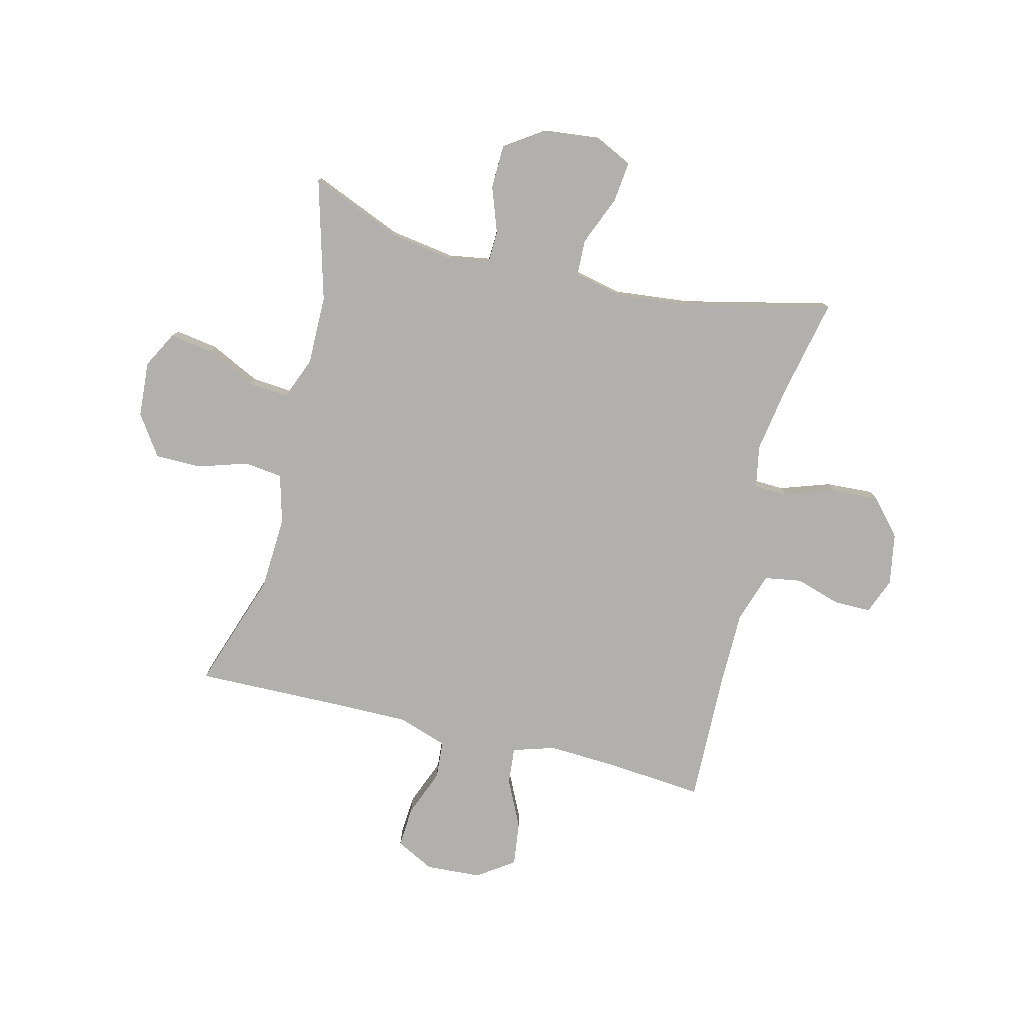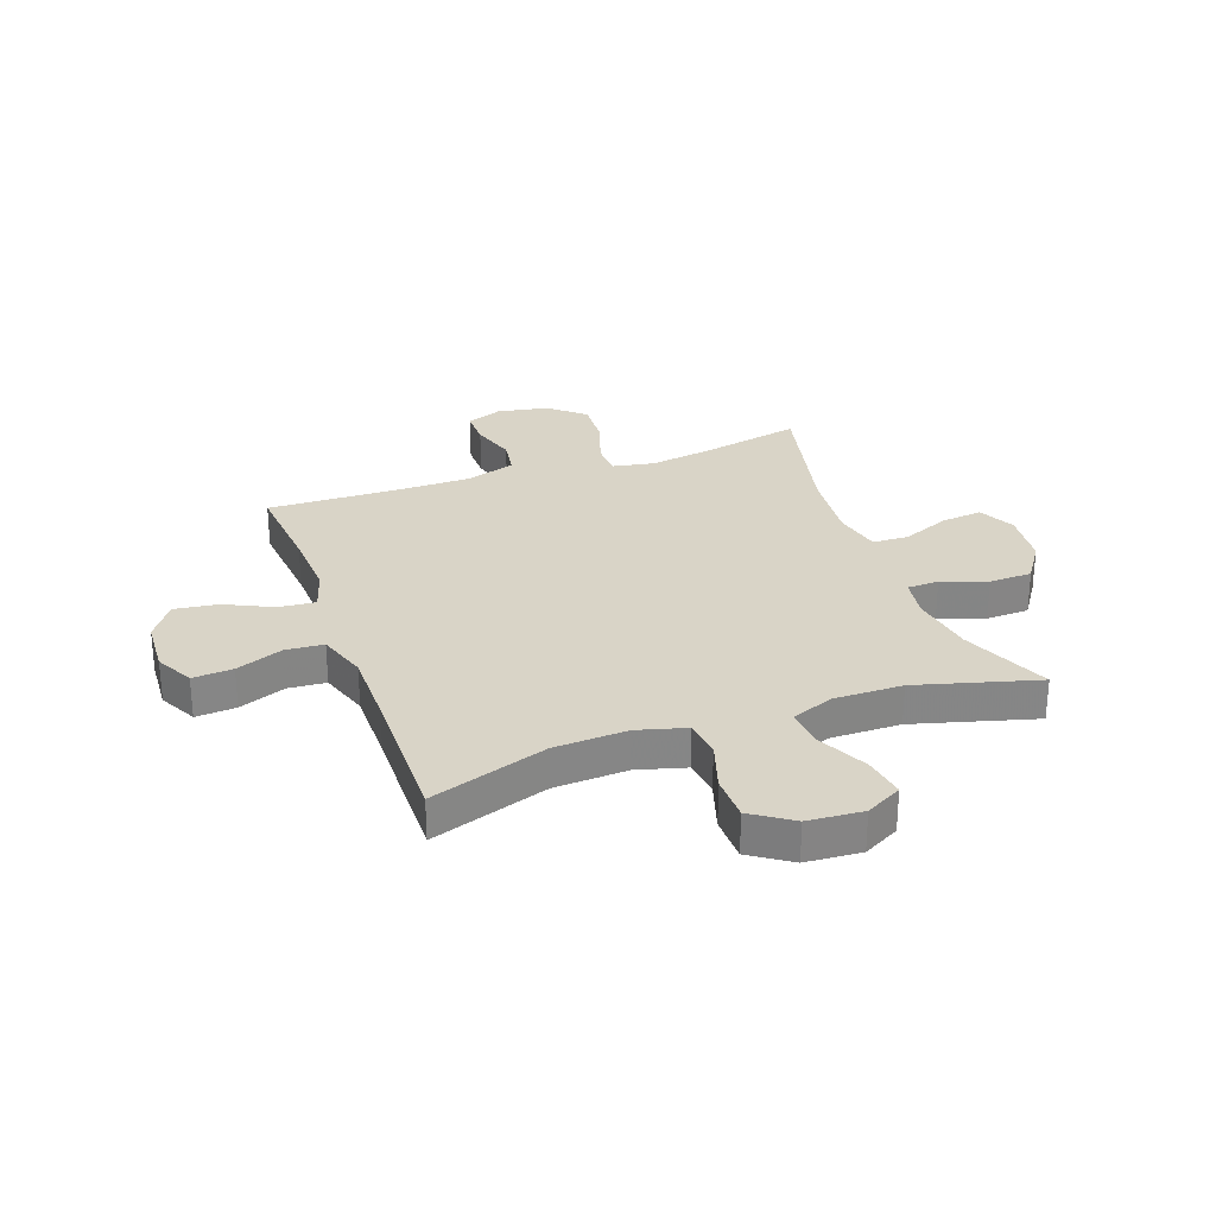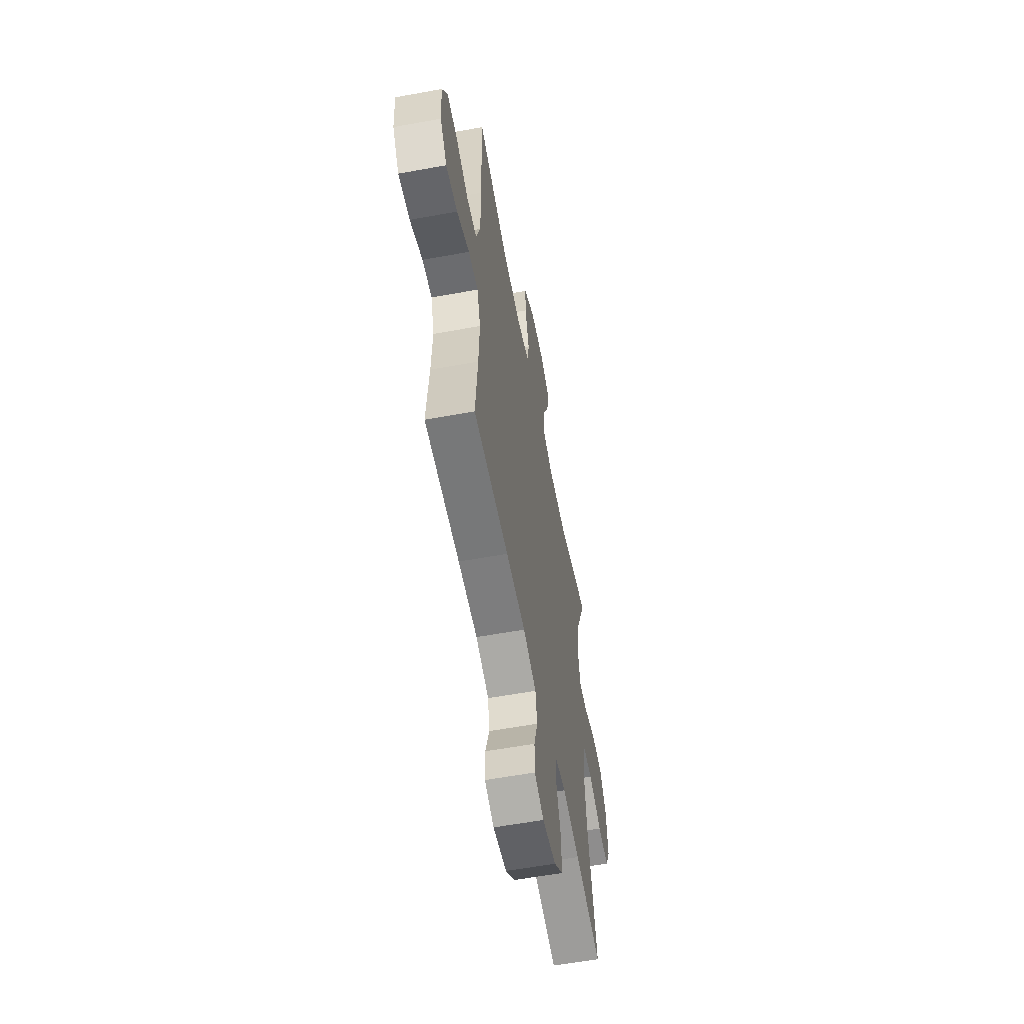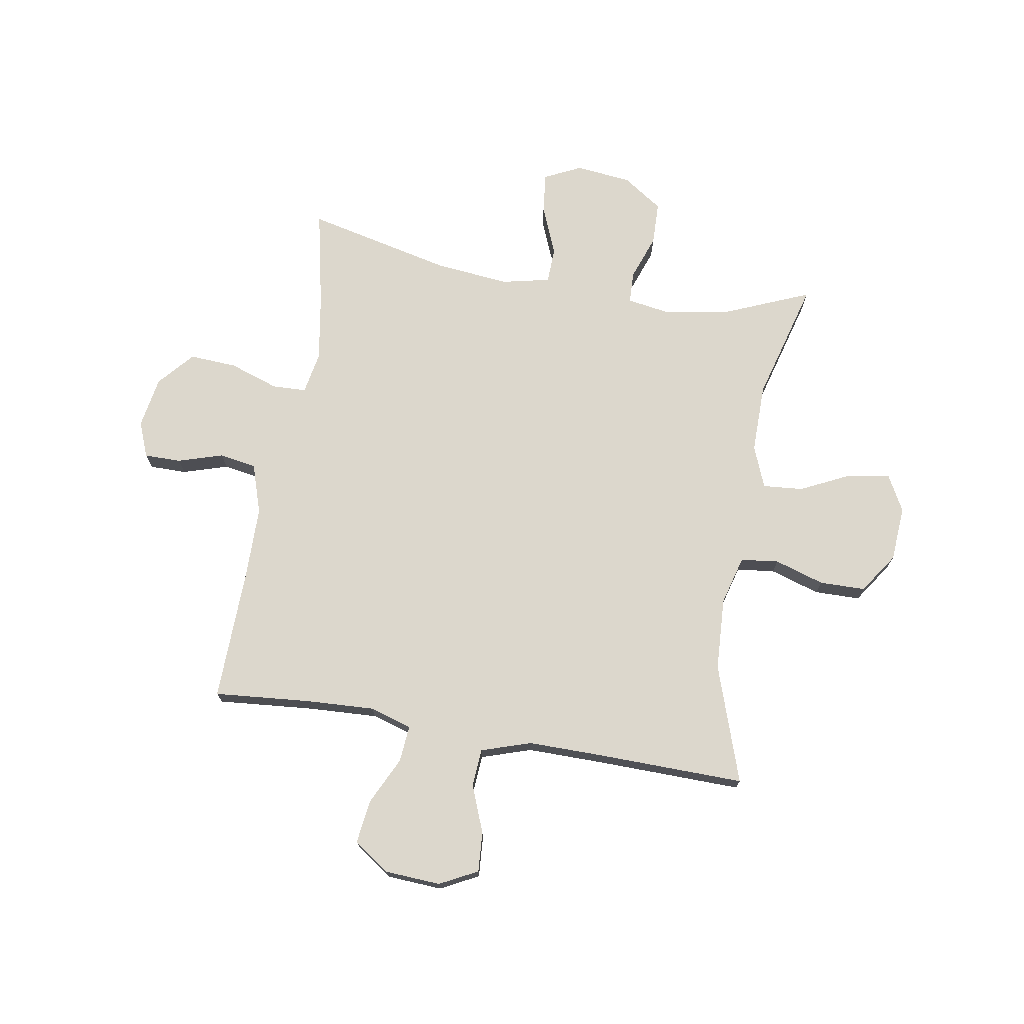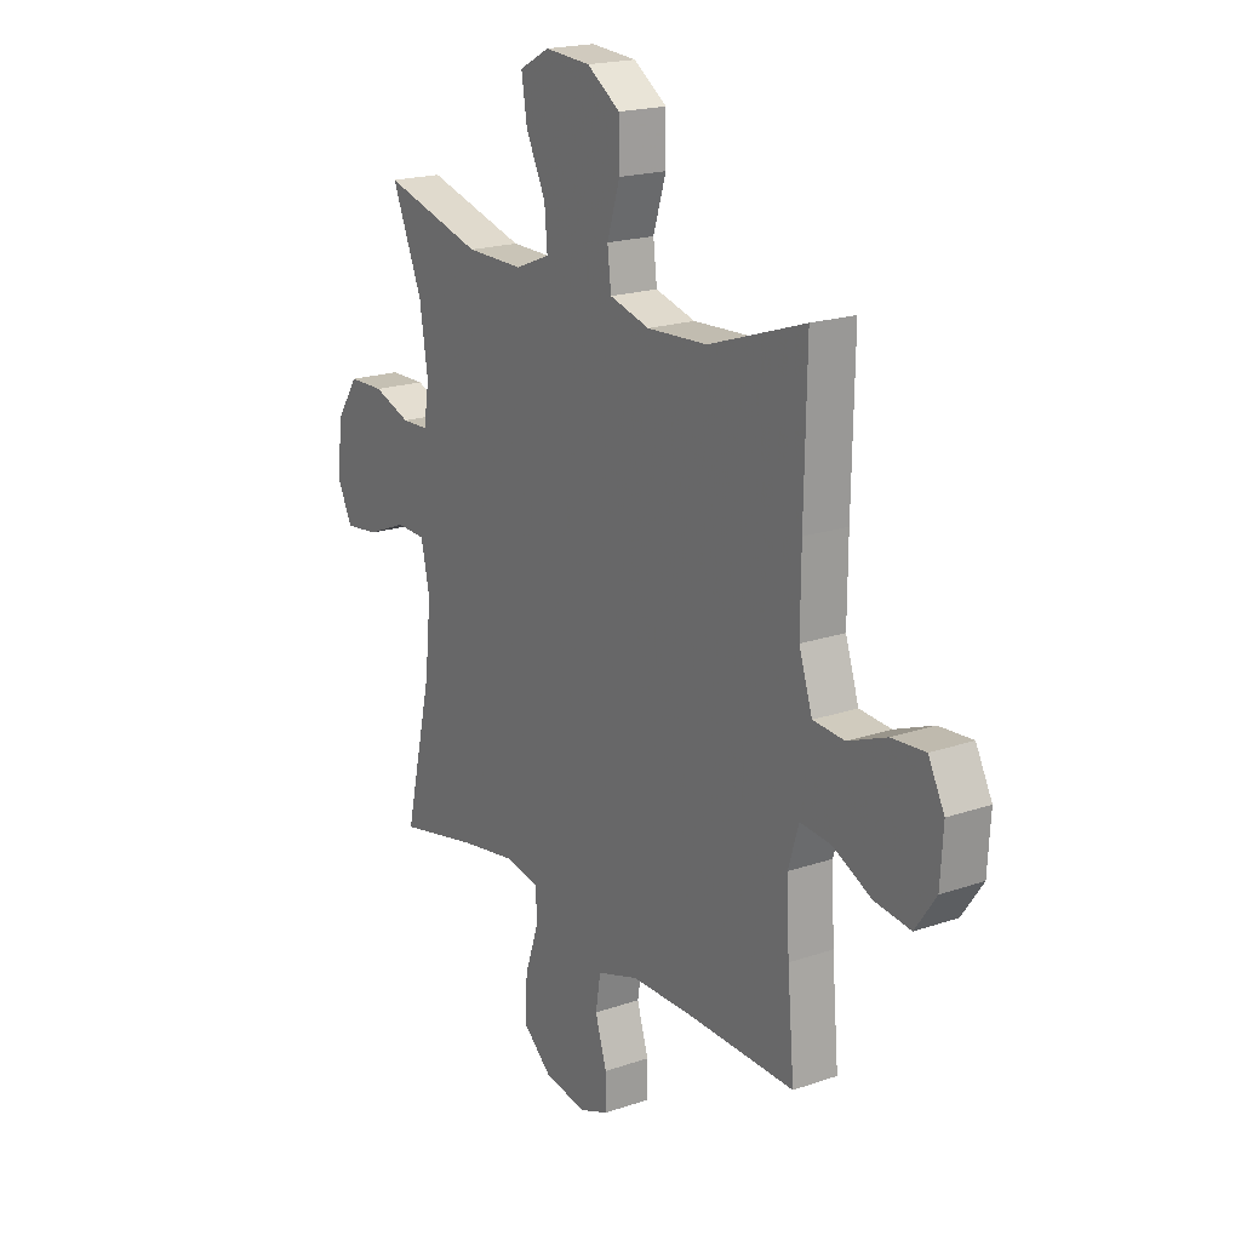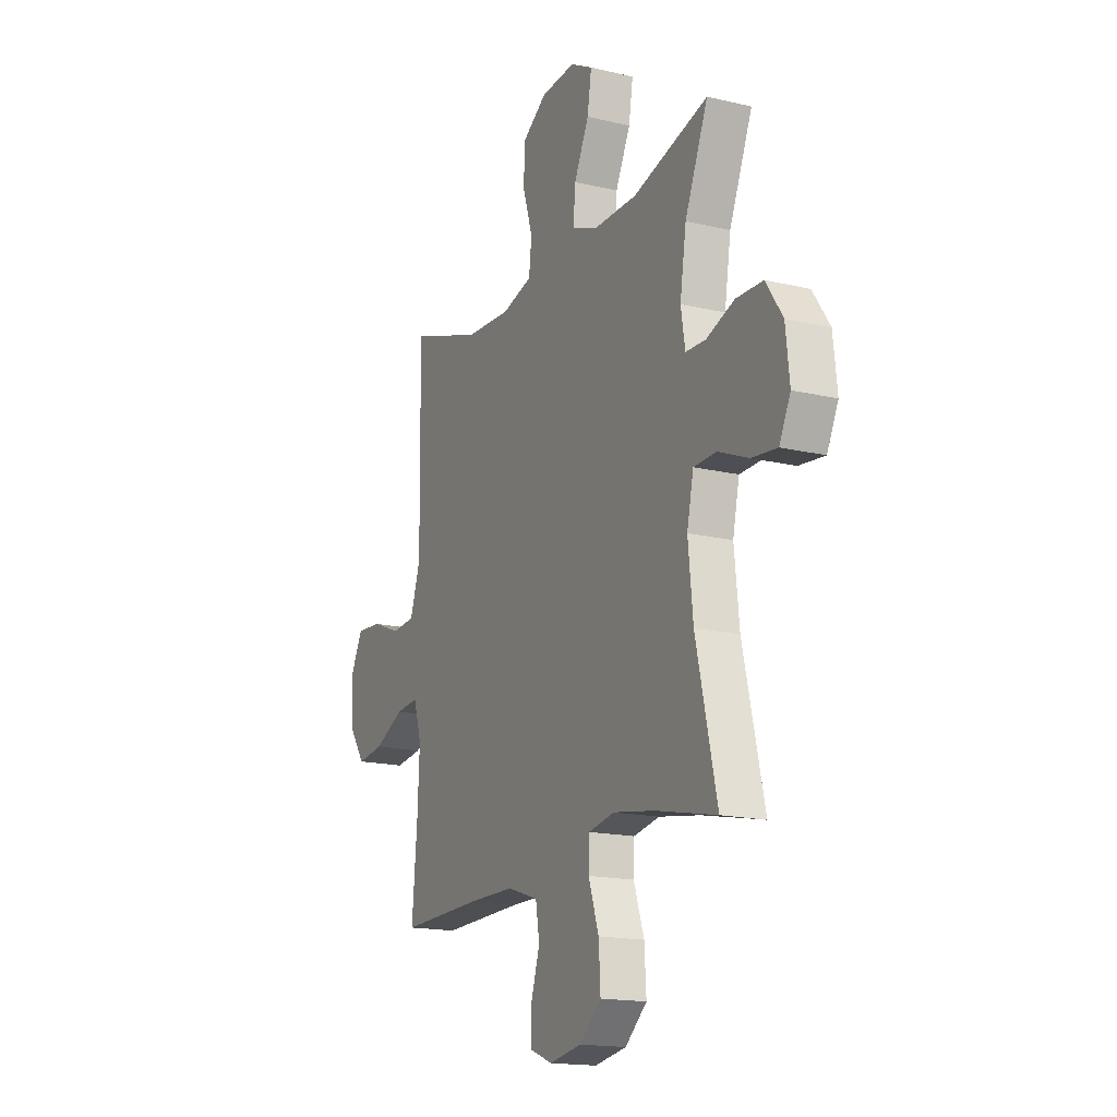
<metadata>
{"format":"obj","ext":"obj","renderer":"f3d","projection":"perspective","resolution":1024,"background":"white","views":[{"elev":-78.8,"azim":76.1,"up":"+Y"},{"elev":28.4,"azim":-19.8,"up":"+Y"},{"elev":-58.7,"azim":-79.3,"up":"+Z"},{"elev":72.8,"azim":-80.4,"up":"+Y"},{"elev":19.5,"azim":-122.7,"up":"+Z"},{"elev":-16.7,"azim":64.2,"up":"+Z"}]}
</metadata>
<code>
v 0.5 0.07 0.5
v 0.434 0.07 0.341
v 0.416 0.07 0.225
v 0.428 0.07 0.151
v 0.485 0.07 0.149
v 0.566 0.07 0.178
v 0.643 0.07 0.176
v 0.691 0.07 0.105
v 0.702 0.07 0.005
v 0.67 0.07 -0.061
v 0.597 0.07 -0.053
v 0.51 0.07 -0.017
v 0.445 0.07 -0.019
v 0.426 0.07 -0.106
v 0.44 0.07 -0.24
v 0.5 0.07 -0.5
v 0.323 0.07 -0.462
v 0.206 0.07 -0.443
v 0.13 0.07 -0.457
v 0.128 0.07 -0.518
v 0.158 0.07 -0.606
v 0.163 0.07 -0.691
v 0.1 0.07 -0.746
v 0.008 0.07 -0.762
v -0.056 0.07 -0.737
v -0.056 0.07 -0.671
v -0.031 0.07 -0.59
v -0.042 0.07 -0.524
v -0.131 0.07 -0.495
v -0.262 0.07 -0.494
v -0.5 0.07 -0.5
v -0.485 0.07 -0.327
v -0.479 0.07 -0.204
v -0.502 0.07 -0.129
v -0.568 0.07 -0.135
v -0.653 0.07 -0.176
v -0.731 0.07 -0.186
v -0.776 0.07 -0.121
v -0.782 0.07 -0.022
v -0.747 0.07 0.046
v -0.675 0.07 0.041
v -0.591 0.07 0.008
v -0.523 0.07 0.013
v -0.494 0.07 0.102
v -0.495 0.07 0.238
v -0.5 0.07 0.5
v -0.29 0.07 0.429
v -0.159 0.07 0.422
v -0.072 0.07 0.446
v -0.064 0.07 0.514
v -0.092 0.07 0.603
v -0.091 0.07 0.685
v -0.019 0.07 0.734
v 0.08 0.07 0.741
v 0.145 0.07 0.706
v 0.133 0.07 0.63
v 0.09 0.07 0.541
v 0.084 0.07 0.469
v 0.159 0.07 0.439
v 0.283 0.07 0.44
v 0.5 0 0.5
v 0.434 0 0.341
v 0.416 0 0.225
v 0.428 0 0.151
v 0.485 0 0.149
v 0.566 0 0.178
v 0.643 0 0.176
v 0.691 0 0.105
v 0.702 0 0.005
v 0.67 0 -0.061
v 0.597 0 -0.053
v 0.51 0 -0.017
v 0.445 0 -0.019
v 0.426 0 -0.106
v 0.44 0 -0.24
v 0.5 0 -0.5
v 0.323 0 -0.462
v 0.206 0 -0.443
v 0.13 0 -0.457
v 0.128 0 -0.518
v 0.158 0 -0.606
v 0.163 0 -0.691
v 0.1 0 -0.746
v 0.008 0 -0.762
v -0.056 0 -0.737
v -0.056 0 -0.671
v -0.031 0 -0.59
v -0.042 0 -0.524
v -0.131 0 -0.495
v -0.262 0 -0.494
v -0.5 0 -0.5
v -0.485 0 -0.327
v -0.479 0 -0.204
v -0.502 0 -0.129
v -0.568 0 -0.135
v -0.653 0 -0.176
v -0.731 0 -0.186
v -0.776 0 -0.121
v -0.782 0 -0.022
v -0.747 0 0.046
v -0.675 0 0.041
v -0.591 0 0.008
v -0.523 0 0.013
v -0.494 0 0.102
v -0.495 0 0.238
v -0.5 0 0.5
v -0.29 0 0.429
v -0.159 0 0.422
v -0.072 0 0.446
v -0.064 0 0.514
v -0.092 0 0.603
v -0.091 0 0.685
v -0.019 0 0.734
v 0.08 0 0.741
v 0.145 0 0.706
v 0.133 0 0.63
v 0.09 0 0.541
v 0.084 0 0.469
v 0.159 0 0.439
v 0.283 0 0.44
f 55 56 57
f 54 55 57
f 53 54 57
f 52 53 57
f 51 52 57
f 50 51 57
f 49 50 57 58
f 48 49 58 59
f 45 46 47
f 44 45 47 48
f 48 59 60
f 44 48 60
f 43 44 60
f 40 41 42
f 39 40 42
f 38 39 42
f 37 38 42
f 36 37 42
f 35 36 42
f 34 35 42 43
f 30 31 32
f 29 30 32 33
f 60 1 2
f 43 60 2
f 34 43 2
f 33 34 2
f 29 33 2
f 28 29 2
f 25 26 27
f 24 25 27
f 23 24 27
f 22 23 27
f 21 22 27
f 20 21 27
f 15 16 17
f 14 15 17 18
f 13 14 18 19
f 10 11 12
f 9 10 12
f 8 9 12
f 7 8 12
f 6 7 12
f 5 6 12
f 4 5 12 13
f 3 4 13 19
f 28 2 3 19
f 19 20 27 28
f 117 116 115
f 117 115 114
f 117 114 113
f 117 113 112
f 117 112 111
f 117 111 110
f 118 117 110 109
f 119 118 109 108
f 107 106 105
f 108 107 105 104
f 120 119 108
f 120 108 104
f 120 104 103
f 102 101 100
f 102 100 99
f 102 99 98
f 102 98 97
f 102 97 96
f 102 96 95
f 103 102 95 94
f 92 91 90
f 93 92 90 89
f 62 61 120
f 62 120 103
f 62 103 94
f 62 94 93
f 62 93 89
f 62 89 88
f 87 86 85
f 87 85 84
f 87 84 83
f 87 83 82
f 87 82 81
f 87 81 80
f 77 76 75
f 78 77 75 74
f 79 78 74 73
f 72 71 70
f 72 70 69
f 72 69 68
f 72 68 67
f 72 67 66
f 72 66 65
f 73 72 65 64
f 79 73 64 63
f 79 63 62 88
f 88 87 80 79
f 1 61 62 2
f 2 62 63 3
f 3 63 64 4
f 4 64 65 5
f 5 65 66 6
f 6 66 67 7
f 7 67 68 8
f 8 68 69 9
f 9 69 70 10
f 10 70 71 11
f 11 71 72 12
f 12 72 73 13
f 13 73 74 14
f 14 74 75 15
f 15 75 76 16
f 16 76 77 17
f 17 77 78 18
f 18 78 79 19
f 19 79 80 20
f 20 80 81 21
f 21 81 82 22
f 22 82 83 23
f 23 83 84 24
f 24 84 85 25
f 25 85 86 26
f 26 86 87 27
f 27 87 88 28
f 28 88 89 29
f 29 89 90 30
f 30 90 91 31
f 31 91 92 32
f 32 92 93 33
f 33 93 94 34
f 34 94 95 35
f 35 95 96 36
f 36 96 97 37
f 37 97 98 38
f 38 98 99 39
f 39 99 100 40
f 40 100 101 41
f 41 101 102 42
f 42 102 103 43
f 43 103 104 44
f 44 104 105 45
f 45 105 106 46
f 46 106 107 47
f 47 107 108 48
f 48 108 109 49
f 49 109 110 50
f 50 110 111 51
f 51 111 112 52
f 52 112 113 53
f 53 113 114 54
f 54 114 115 55
f 55 115 116 56
f 56 116 117 57
f 57 117 118 58
f 58 118 119 59
f 59 119 120 60
f 60 120 61 1

</code>
